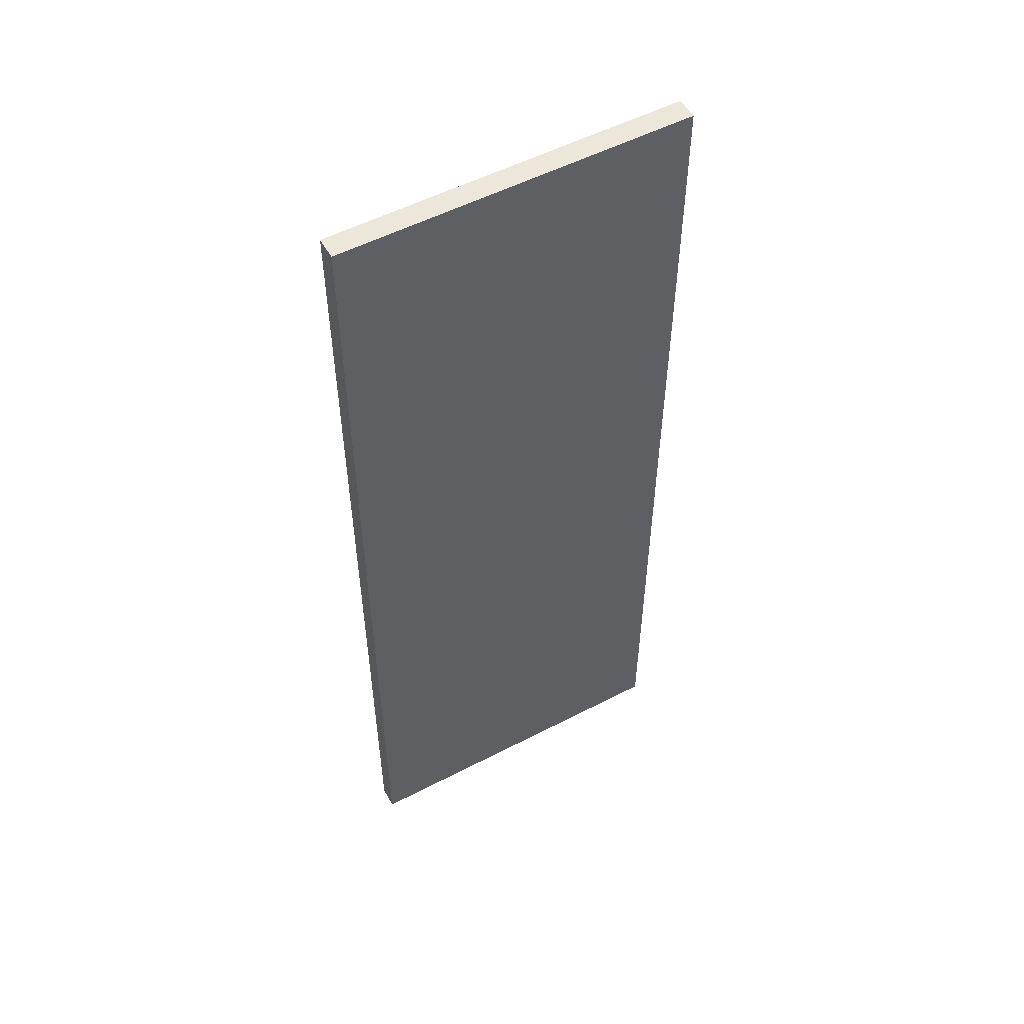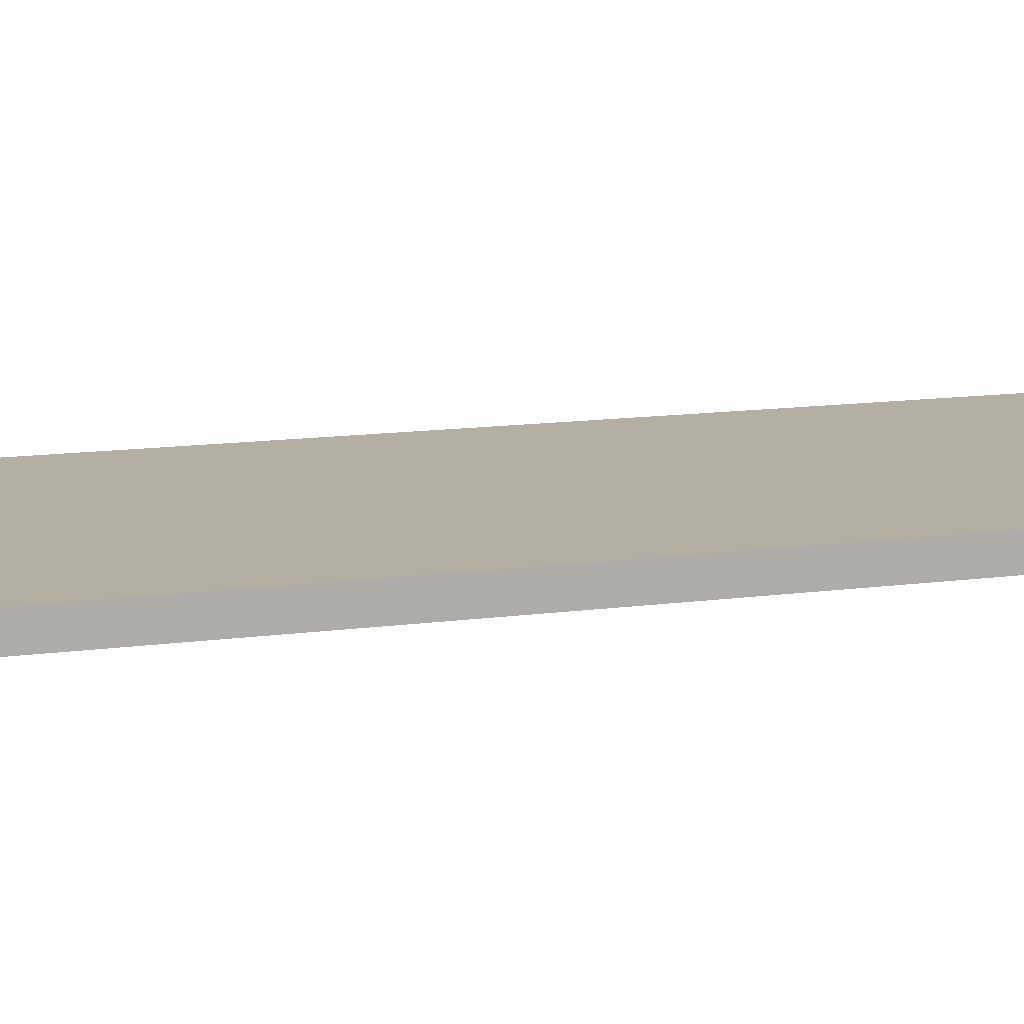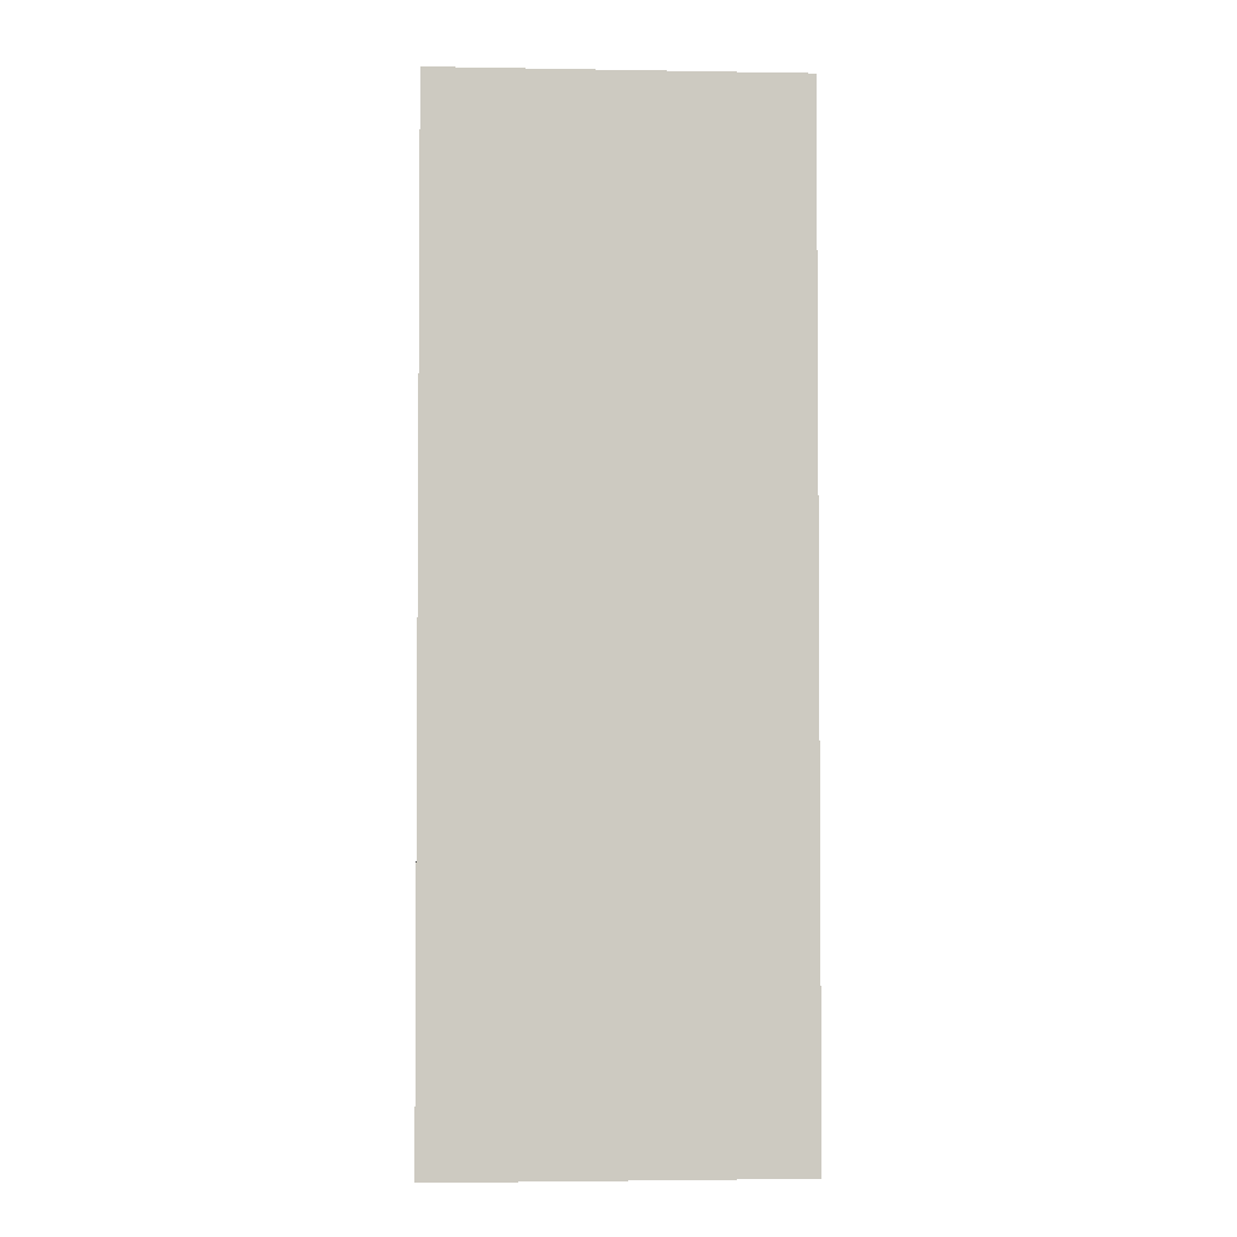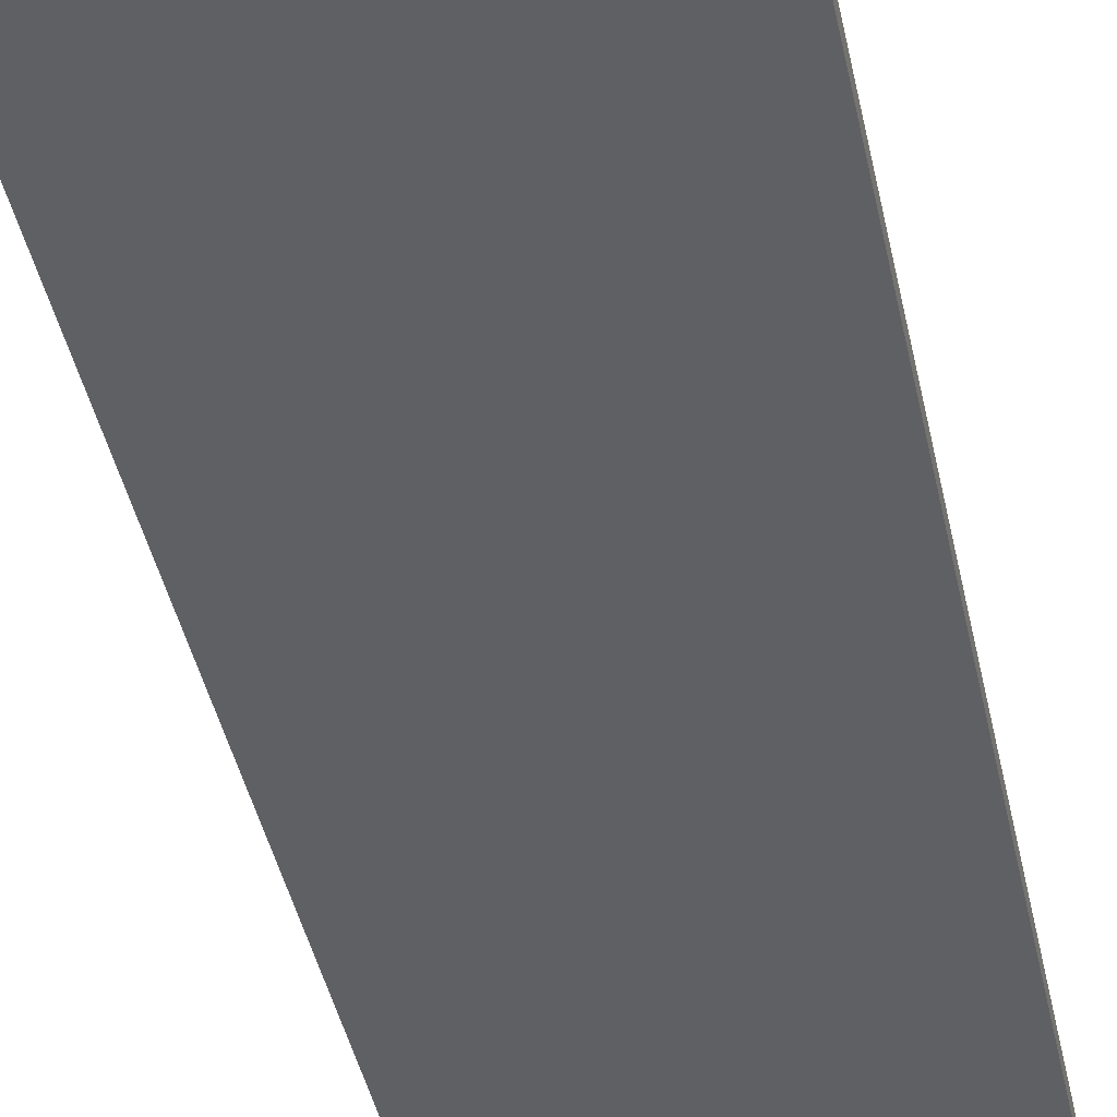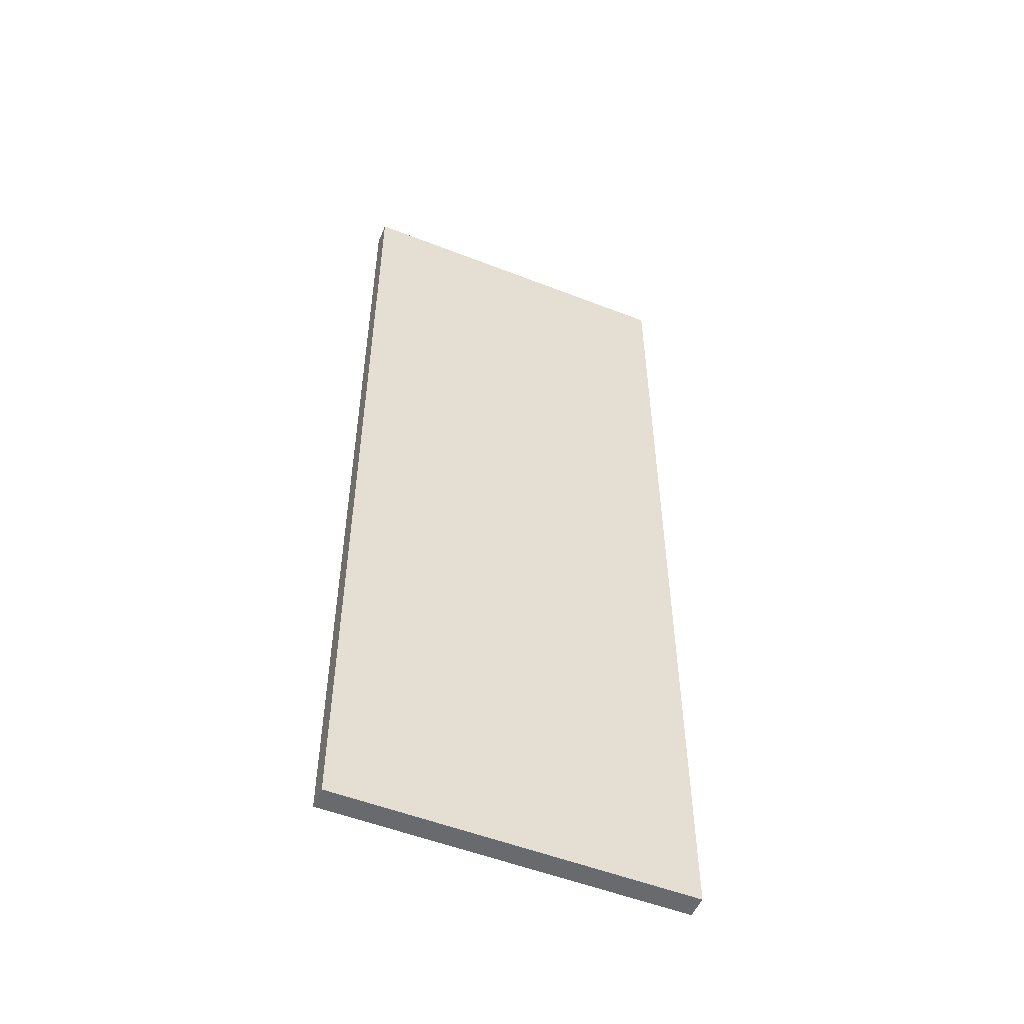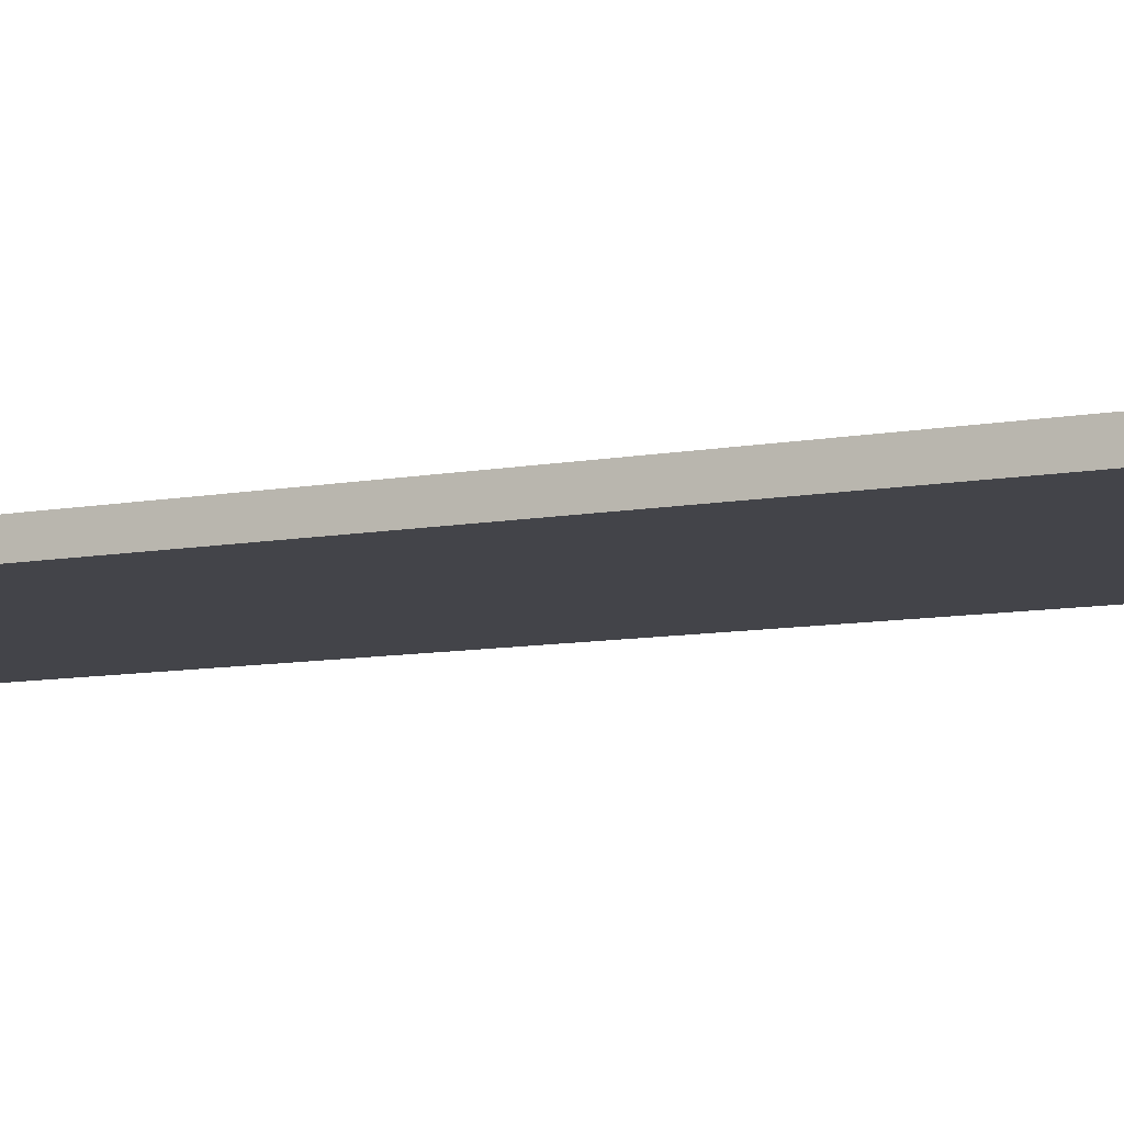
<metadata>
{"format":"obj","ext":"obj","renderer":"f3d","projection":"perspective","resolution":1024,"background":"white","views":[{"elev":53.9,"azim":-28.9,"up":"+Z"},{"elev":11.1,"azim":-110.2,"up":"+Y"},{"elev":-3.2,"azim":-3.3,"up":"+Z"},{"elev":-43.6,"azim":12.0,"up":"+Y"},{"elev":-53.0,"azim":-22.7,"up":"+Z"},{"elev":-8.5,"azim":-61.6,"up":"+Y"}]}
</metadata>
<code>
o main_base_med_base_coll_Cube.004
v 2.33 -0.1453 -6.443
v 2.33 0.1453 6.443
v 2.33 -0.1453 6.443
v -2.33 0.1453 -6.443
v 2.33 0.1453 -6.443
v -2.33 -0.1453 -6.443
v -2.33 -0.1453 6.443
v -2.33 0.1453 6.443
f 1 2 3
f 4 2 5
f 6 3 7
f 8 6 7
f 4 1 6
f 8 3 2
f 1 5 2
f 4 8 2
f 6 1 3
f 8 4 6
f 4 5 1
f 8 7 3

</code>
